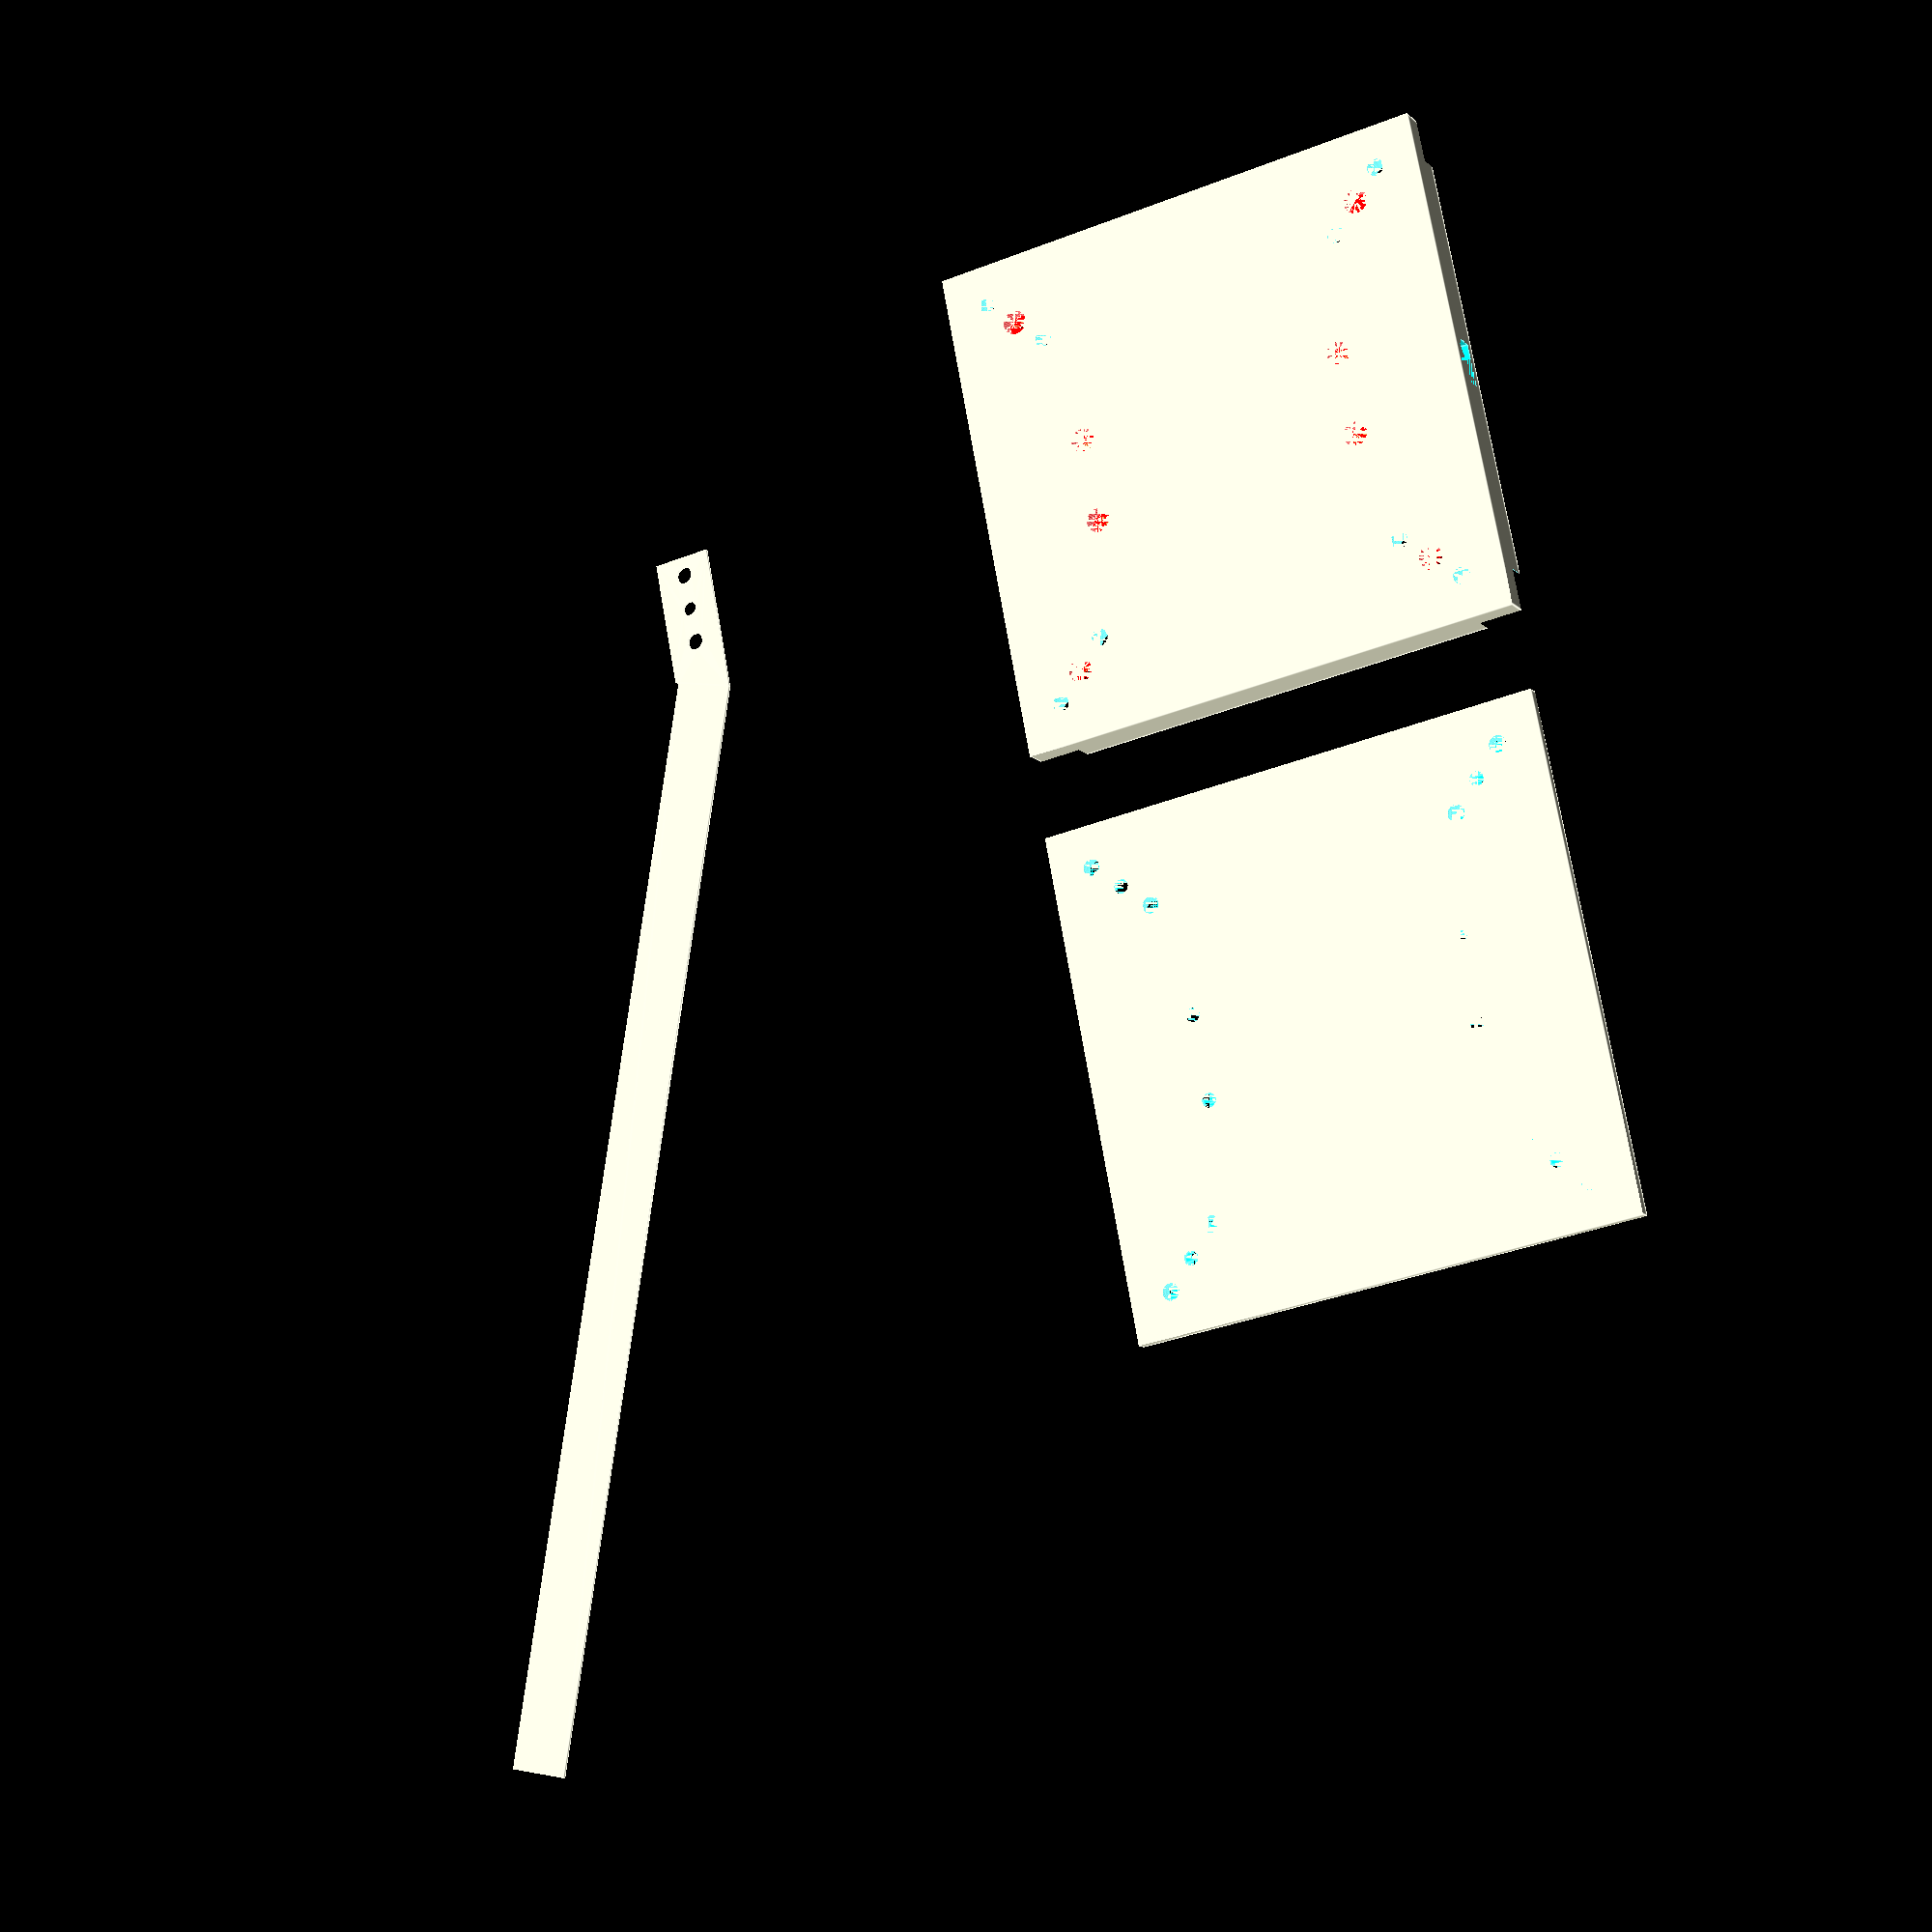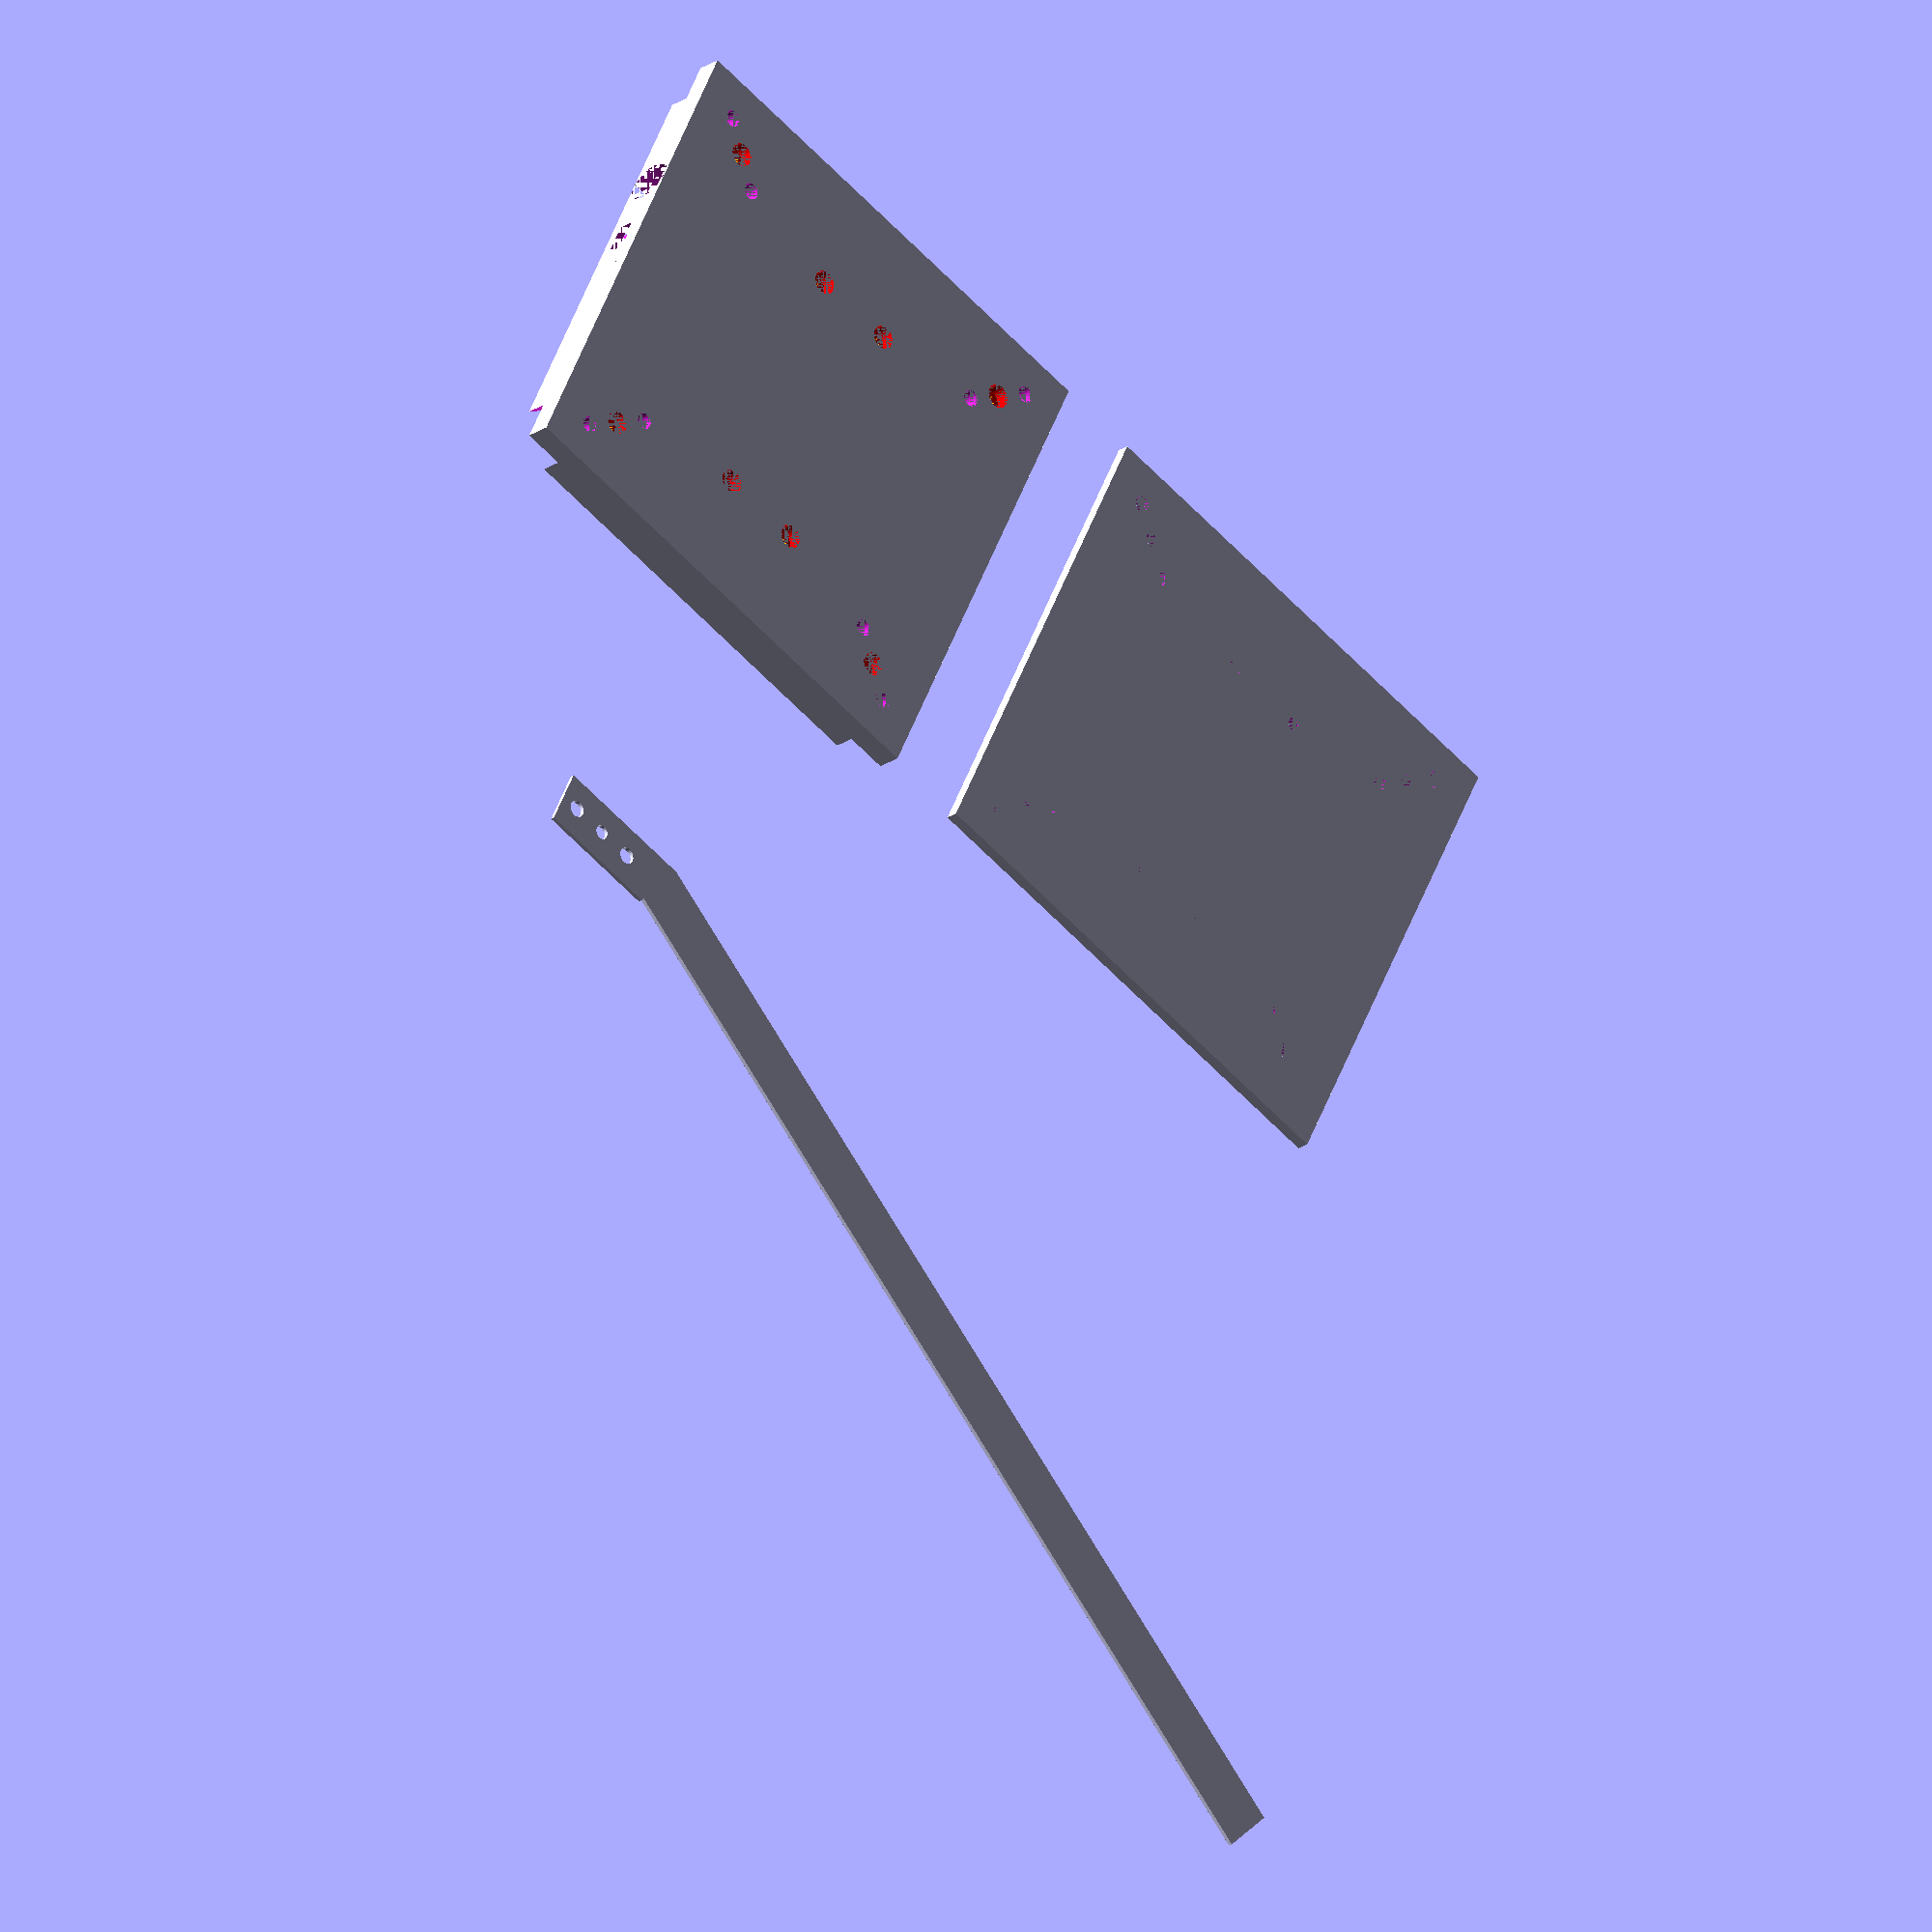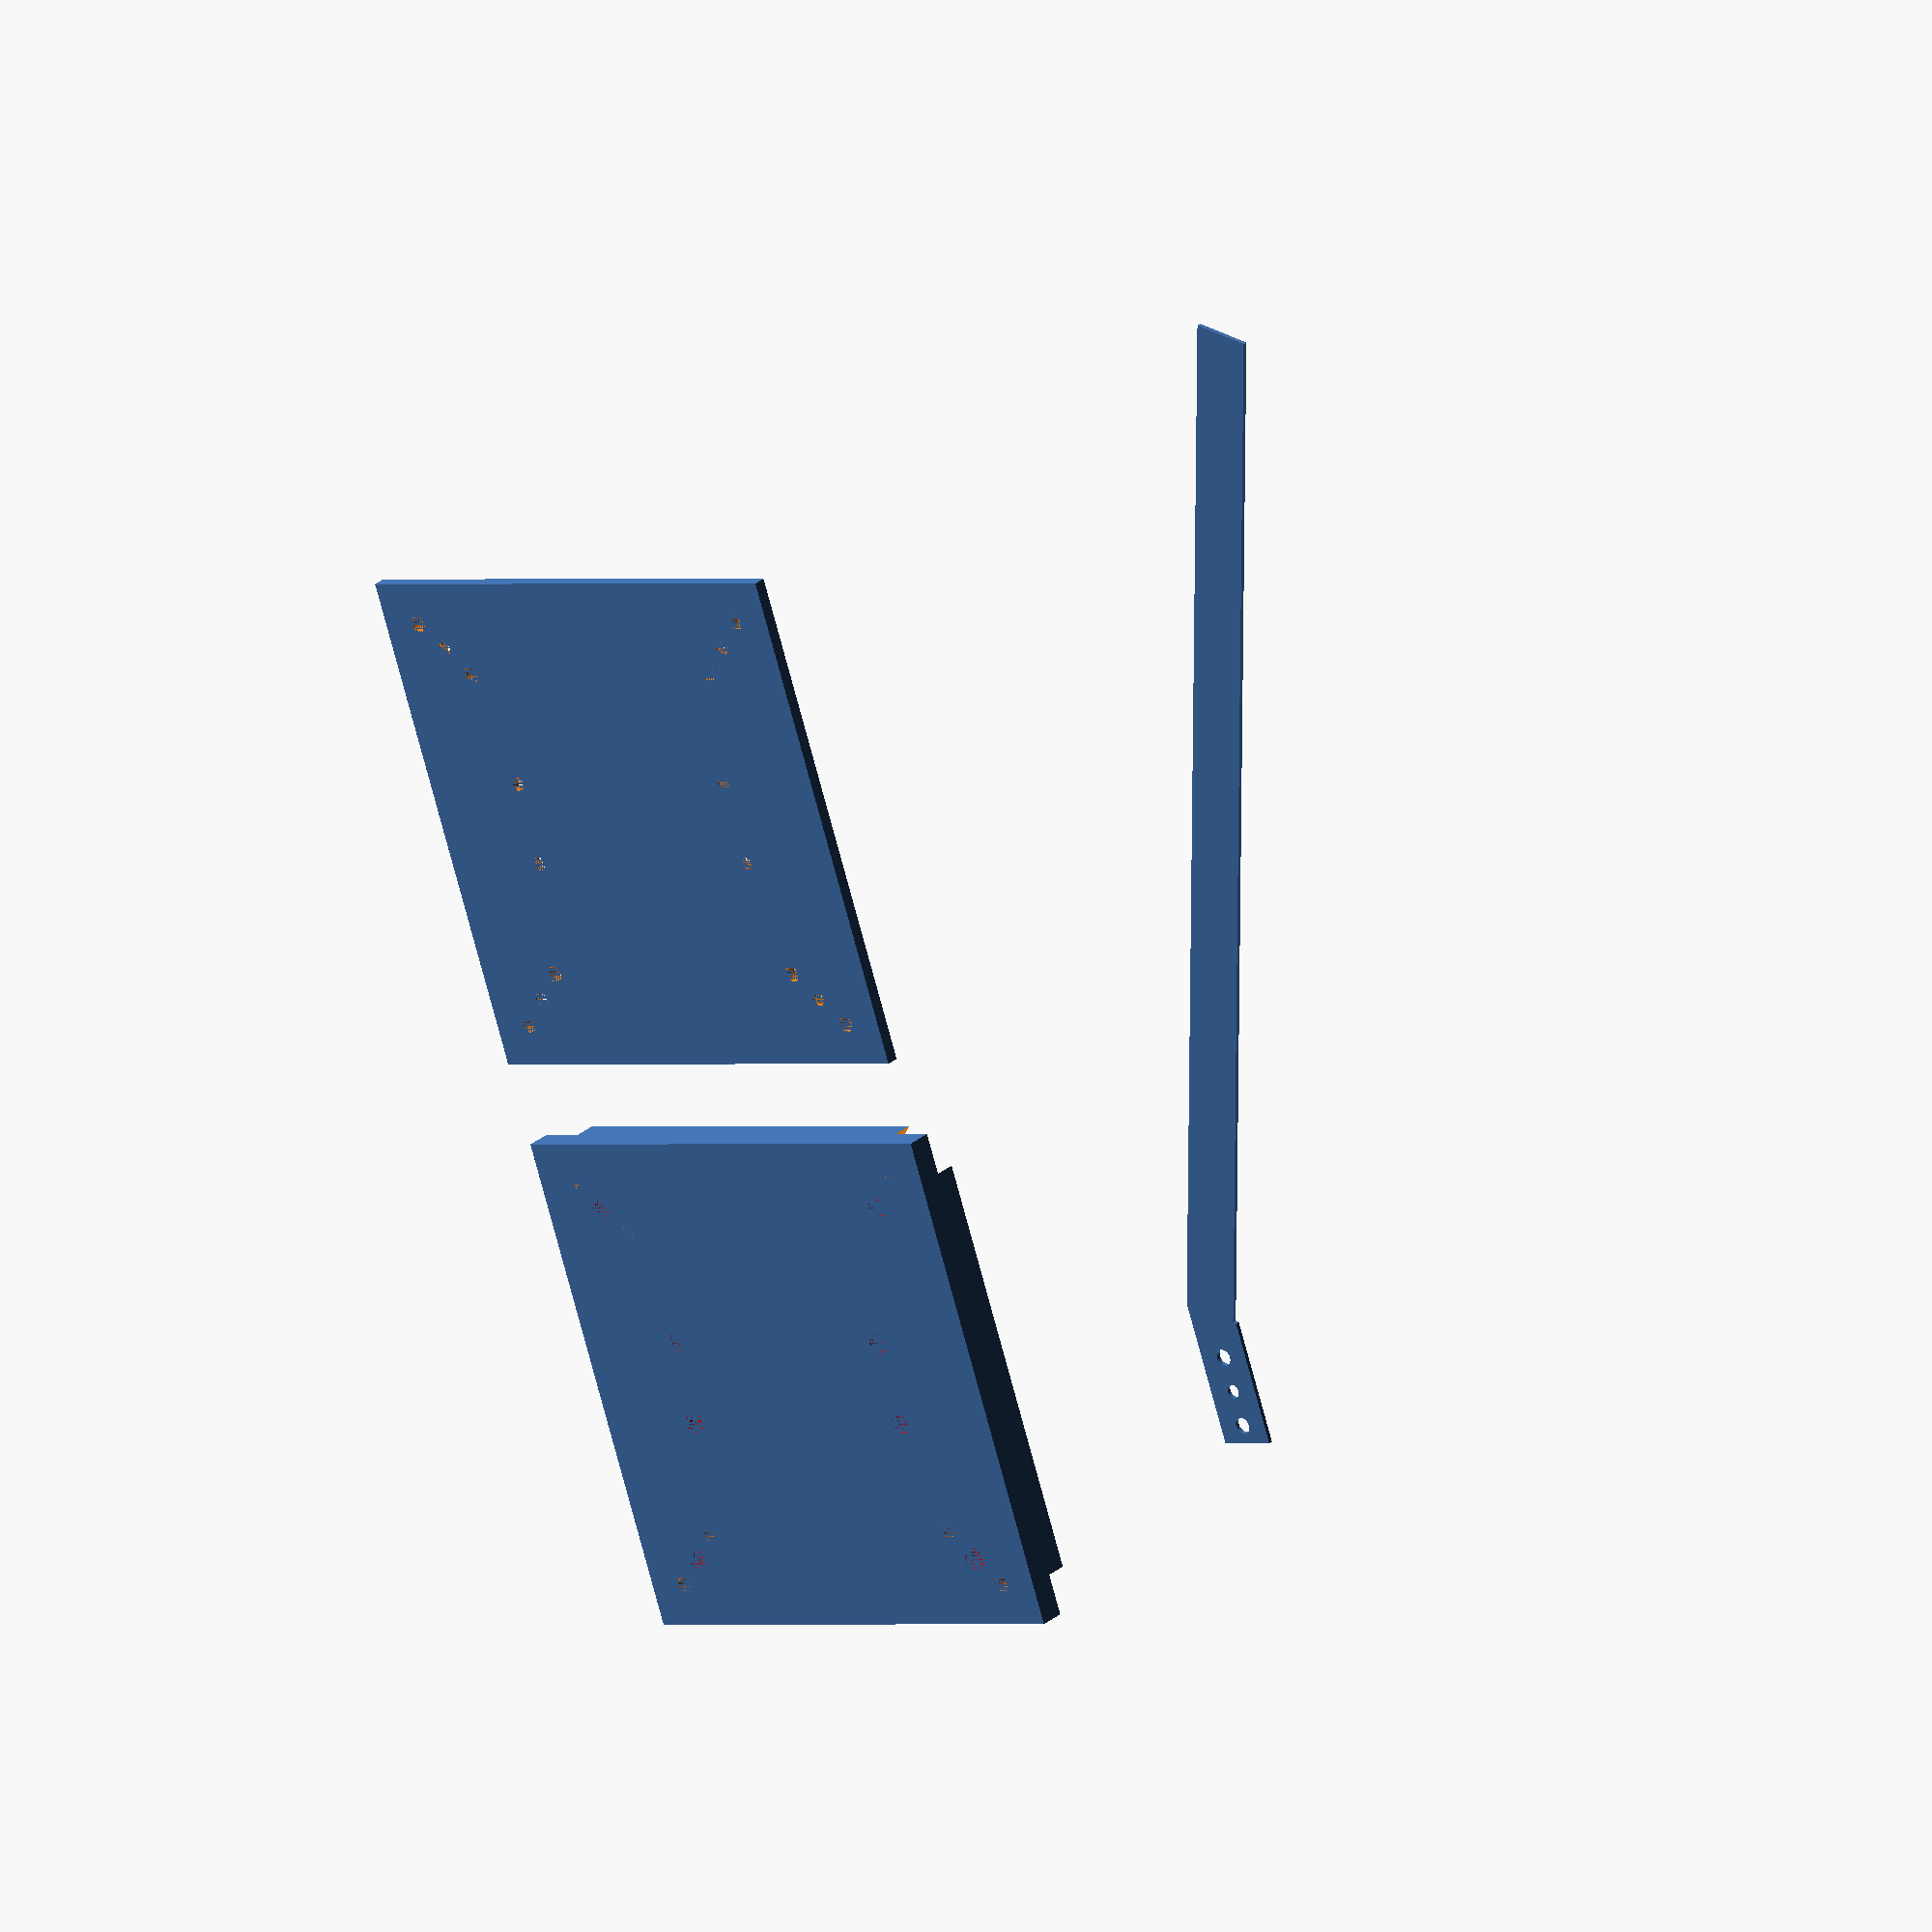
<openscad>
$fn=32;

module m3_allen_screw(center = true) {
    tolerance = 0.4;
    head_w = 5.3 + tolerance;
    head_h = 3.0 + tolerance;
    width = 3.0 + tolerance;
    height = 20.0 + tolerance;

    translate(center ? [head_w/2, head_w/2, 0] : [0, 0, 0]);
        union() {
            color("red")
                cylinder(head_h, r1=head_w/2, r2=head_w/2);
            translate([0, 0, head_h])
                color("orange")
                    cylinder(height, r1=width/2, r2=width/2);
        }
}

module m3_allen_screw_rod(height = 10, tolerance = 0.4) {
    linear_extrude(height = height)
        circle(r = 1.5 + (tolerance / 2), $fn = 32);
}

module m3_allen_screw_top(tolerance = 0.4) {
    linear_extrude(height = 0.4) 
        circle(r = 1.5 + (tolerance / 2), $fn = 32);
    
    translate([0, 0, 0.4])
        linear_extrude(height = 20) 
            circle(r = 3.0 + (tolerance / 2), $fn = 6);
}


module m3_allen_screw_test() {
    difference() {
        translate([-5, -5, 0])
            cube(10, 10, 10);
        m3_allen_screw();
    }
}

module power_plug(extended) {
    linear_extrude(height = 20 + extended)
        circle(r = 5.5);
}

module ws2812_plug(extended) {
    translate([0, 0, 4.00])
        cube([7.50, 10.50, 8.00], center = true);
    translate([0, 0, 8.00])
        translate([0, 0, 11.00 / 2 + extended / 2])
            cube([5.50, 8.00, 11.00 + extended], center = true);
}

module grid(x, y, width, height, center = true)
{
    x_space = width / (x - 1);
    y_space = height / (y - 1);
    translate(center ? [-(x_space * (x - 1))/2, -(y_space * (y - 1))/2, 0] : [0, 0, 0])
        for (i = [0:x_space:(x - 1) * x_space]) {
            for (j = [0:y_space:(y - 1) * y_space]) {
                translate([i, j, 0]) {
                    child();
                }
            }
        }
}

module corner(size) {
    hole_h = 1;
    hole_w = 4;
    hole_distance = 16;
    
    half_size = size/2;
    quat_size = size/4;
    
    module block(holes) {
        difference() {
            cube([half_size, half_size, 2], center=true);
            if (holes) {
                union() {
                    translate([-hole_distance/2, 0, 0])
                        cube([hole_h, hole_w, 2], center=true);
                    translate([hole_distance/2, 0, 0])
                        cube([hole_h, hole_w, 2], center=true);
                }
            }
        }
    }
    
    translate([-half_size, -half_size, 0])
    union() {
        translate([quat_size + half_size, quat_size + half_size, 0])
            rotate([0, 0, 90])
                block(true);
        translate([quat_size, quat_size, 0])
            block(true);
        translate([quat_size + half_size, quat_size, 0])
            block(false);
    }
}

default_vesa_distances = [75, 100];

size=150;
hole_size =4;
vesa_type=20;

module make_vesa_holes(size, h, hole_size, center = true) {
    grid(2, 2, size, size)
        linear_extrude(height = h)
            circle(r = hole_size / 2);
}

module vesa_base(size = 150, h = 5, distances = default_vesa_distances) {
    half = size/2;

    difference() {
        translate([0, 0, h/2])
            cube([size, size, h], center = true);

        for (distance = distances)
            make_vesa_holes(distance, h, hole_size);
   }
}


// default hc06 bluetooth size 
bluetooth_lenght = 38.20;
bluetooth_width = 16.80;
bluetooth_height_minimal = 4.60;

// default arduino nano size
arduino_lenght = 45.30;
arduino_width = 18.30;
arduino_height_minimal = 7.80;

module bluetooth_hc06_adapter(h = 5, center = true) {
    l = bluetooth_lenght;
    w = bluetooth_width;
    h_ = max(bluetooth_height_minimal, h);

    translate(center ? [0, 0, 0] : [l/2, w/2, h_/2])
        cube([l, w, h_], center = true);
}

module avr_nano_pcb_adapter(h = 8.00, center = false) {
    board_l = arduino_lenght;
    board_w = arduino_width;
    board_h = max(h, arduino_height_minimal);

    pin_rail_w = 2.00;
    pin_rail_h = 2.00;

    pcb_h = 1.60;

    usb_bump_h = pin_rail_h + pcb_h;
    usb_bump_l = 1.75;

    module usb_port() {
        h = 4.50;
        w = 8.00;

       translate([0, 0, board_h/2])
        difference() {
            cube([usb_bump_l, board_w, board_h], center = true);
            translate([0, 0, -(board_h/2 - h/2) + usb_bump_h])
            cube([usb_bump_l, w, h], center = true);
        }
    }

    translate(center ? [0, 0, 0] : [board_l/2, board_w/2, board_h/2])
        difference() {
            cube([board_l, board_w, board_h], center = true);
            // left pin rail
            translate([0, board_w/2 - pin_rail_w/2, -(board_h/2 - pin_rail_h/2)])
                cube([board_l, pin_rail_w, pin_rail_h], center = true);
            // right pin rail
            translate([0, -(board_w/2 - pin_rail_w/2), -(board_h/2 - pin_rail_h/2)])
                cube([board_l, pin_rail_w, pin_rail_h], center = true);
            // usb bump
            translate([-(board_l/2 - usb_bump_l/2), 0, -(board_h/2 - pin_rail_h/2)])
                cube([usb_bump_l, board_w, usb_bump_h], center = true);
            // usb port
            translate([-(board_l/2 - usb_bump_l/2), 0, -(board_h/2)])
                usb_port();
        }
}

module test_avr() {
    difference() {
        cube([45.30, 18.30 + 2, 9.6]);
        translate([0, 1, 0.6])
            avr_nano_pcb_adapter(9);
    }
}

module test_hc06() {
    difference() {
        cube([38.20 + 2, 16.80 + 2, 4]);
        translate([1, 1, 0.6])
            bluetooth_hc06_adapter(9);
    }
}

module render_tests() {
    translate([0, -170, 0])
    vesa_base();

    test_hc06();

    translate([0, 40, 0])
        test_avr();
}

height = 11.0;
size = 120;

//test
module simple_gear(r = 13, segments = 40, h = 4) {
    linear_extrude(height=h)
    union() {
        for (i = [0:segments]) {
            rotate(a=i*360.0/segments, v=[0,0,1])
                translate([0, r, 0])
                    polygon([[-1.5, 0], [-0.3, 2], [0.3, 2], [1.5,0]]);
            circle(r + 0.5);
        }
    }
}

module ring2d(w = 6, w2 = 4) {
  difference () {
    circle(r = w / 2);
    circle(r = w2 / 2);
  }
}

module ring2d_cuted(r, size, diff = 2) {
  difference () {
    ring2d(r = r, size = size);
    square([r * 2, diff], center = true);
  }
}

module ring3d(w, w2, height = 1) {
  linear_extrude(height)
    ring2d(w, w2);
}

module ring3d_cuted(r = 3, size = 1, height = 1, diff = 2) {
  linear_extrude(height)
    ring2d_cuted(r = r, size = size, diff = diff);
}

module ledframe_gear(r = 13, segments = 48, height = 6) {
    difference() {
        simple_gear(segments = segments, h = height);
    }
}

module ledframe_gear_cutted(r = 13, segments = 48, height = 6) {
    difference() {
        simple_gear(segments = segments, h = height);
        ring3d_cuted(r = r - 1, size = 12, height = height, diff = 6);
    }
}

module ledframe_chassis() {
    difference() {
        vesa_base(h = height, size = size);

        translate([0, 0, height/2 + 4.0])
            cube([30, 54, height], center = true);

        translate([0, -5, 0]) {
            translate([-size/2 + bluetooth_lenght/2 + (arduino_lenght - bluetooth_lenght), 20, height /2 + 0.4])
                bluetooth_hc06_adapter(h = height, center=true);

            translate([-size/2 + arduino_lenght/2, 0, height /2 + 0.4])
                avr_nano_pcb_adapter(height, center = true);

            translate([-size/2, -18, 5.6])
                rotate([90, 0, 90])
                    power_plug(55);
        }

        translate([0, -size/2, 5])
            rotate([0, 90, 90])
                ws2812_plug(22);

        translate([-50, -50, 6])
            linear_extrude(height= 6)
                rotate([0, 0, 45])
                    square([45, 14], center = true);

        translate([50, 50, 6])
            linear_extrude(height= 6)
                rotate([0, 0, 45])
                    square([45, 14], center = true);

        translate([50, -50, 6])
            linear_extrude(height= 6)
                rotate([0, 0, -45])
                    square([45, 14], center = true);

        translate([-50, 50, 6])
            linear_extrude(height= 6)
                rotate([0, 0, -45])
                    square([45, 14], center = true);

        grid(2, 2, 87.5, 87.5)
            m3_allen_screw();

        grid(2,2, 20, 65)
            m3_allen_screw();
    }
}

module ledframe_chassis_top() {
    difference() {
        vesa_base(h = 3, size = size);

        grid(2,2, 87.5, 87.5)
            m3_allen_screw_top();

        grid(2,2, 20, 65)
            m3_allen_screw_top();
    }
}

module ledframe_arm() {
    angle=20;
    linear_extrude(1)
        difference() {
            union() {
                translate([30/2 + (tan(angle) * 13.80), -13.80/2, 0])
                rotate([0, 0, angle])
                    square([260, 13.80]);

                translate([15, -13.80 / 2, 0])
                    polygon([[0,0], [tan(angle) * 13.80, 0], [0, 13.80]]);

                square([30, 13.80], center = true);
            }

            translate([-2, 0, 0])
                union() {
                    circle(r = 1.7);

                    translate([8.5, 0, 0])
                            circle(r = hole_size / 2);

                    translate([-8.5, 0, 0])
                            circle(r = hole_size / 2);
                }
        }
}

translate([0, size + 20, 0])
    ledframe_arm();

ledframe_chassis();

translate([size + 20, 0, 0])
  ledframe_chassis_top();

module gear_adapter_test() {
    difference() {
        translate([0, 0, 2])
            cube([28, 28, 4], center =true);
        
        translate([-18, -18, 2])
            cube([25, 25, 2]);
        
        translate([0, 0, 2])
            simple_gear(r = 10, segments = 24);
    }
}

module gear_with_stick_test() {
    union() {
        simple_gear(r = 10, segments = 24, h = 2);
        translate([-5, 0, 0])
        cube([10, 30, 2]);
    }
}



//ledframe_gear(segments=24);

</openscad>
<views>
elev=190.6 azim=280.9 roll=334.1 proj=p view=edges
elev=23.6 azim=154.0 roll=138.9 proj=o view=solid
elev=331.0 azim=289.3 roll=219.0 proj=o view=wireframe
</views>
